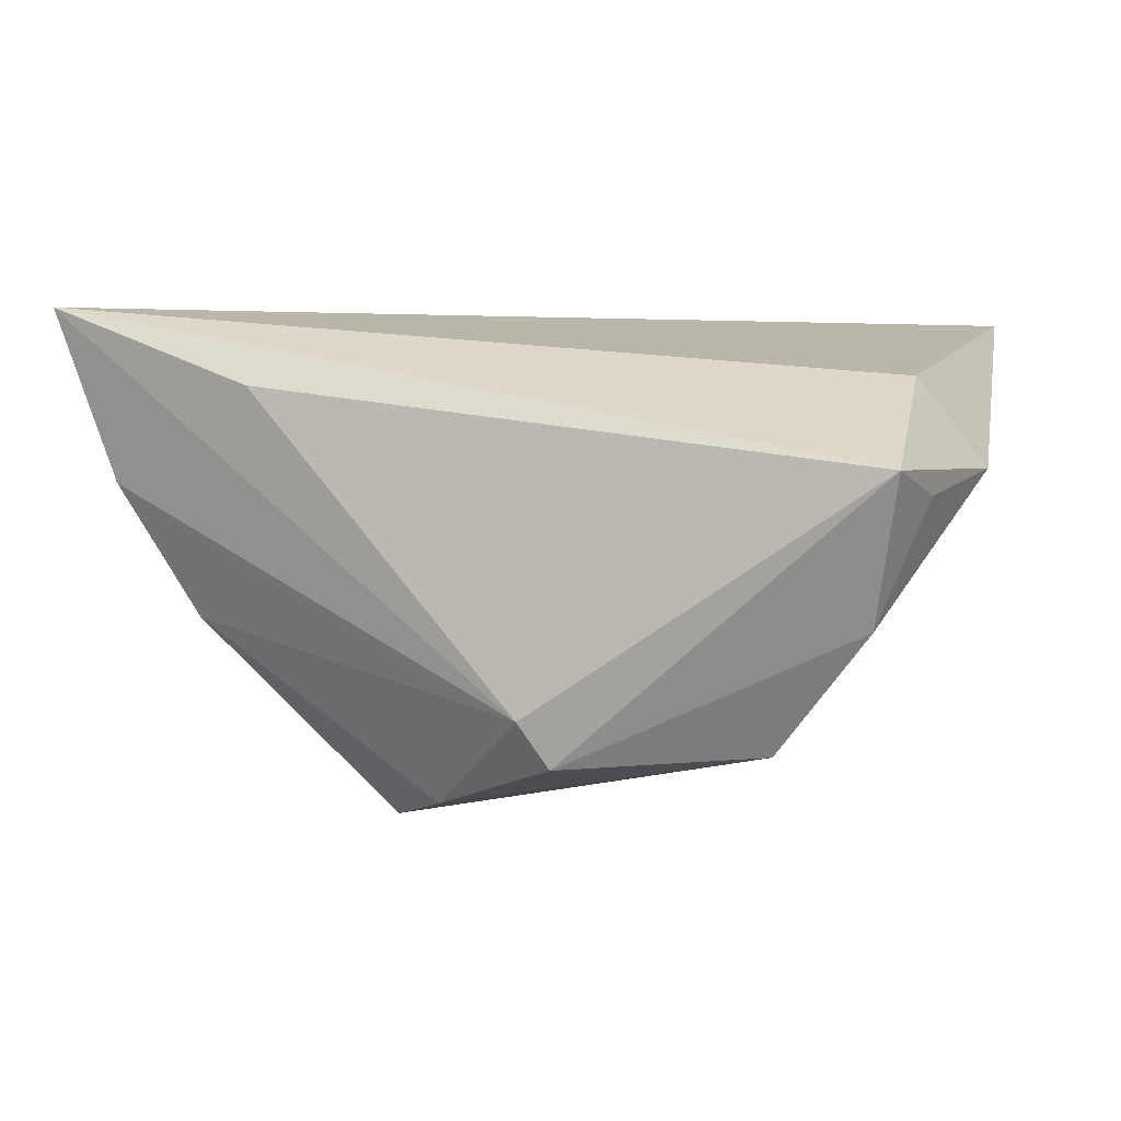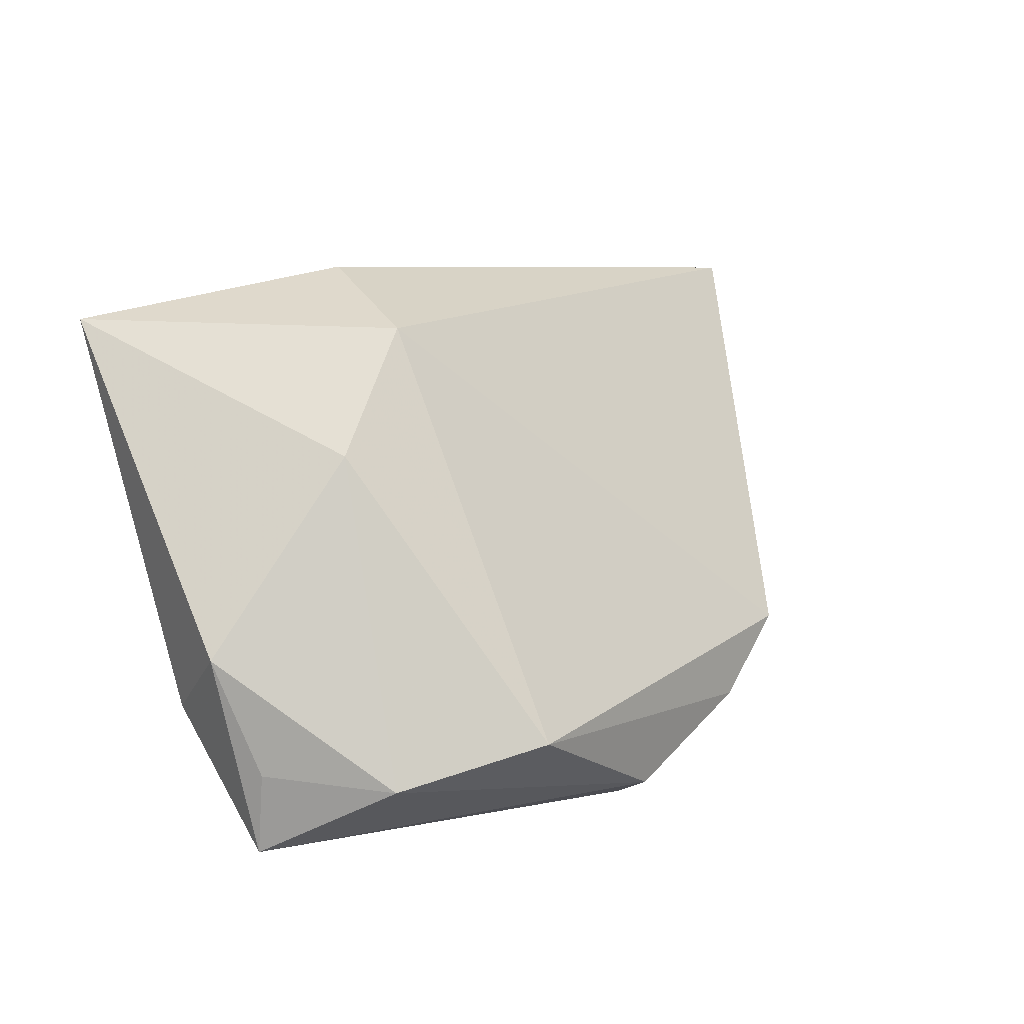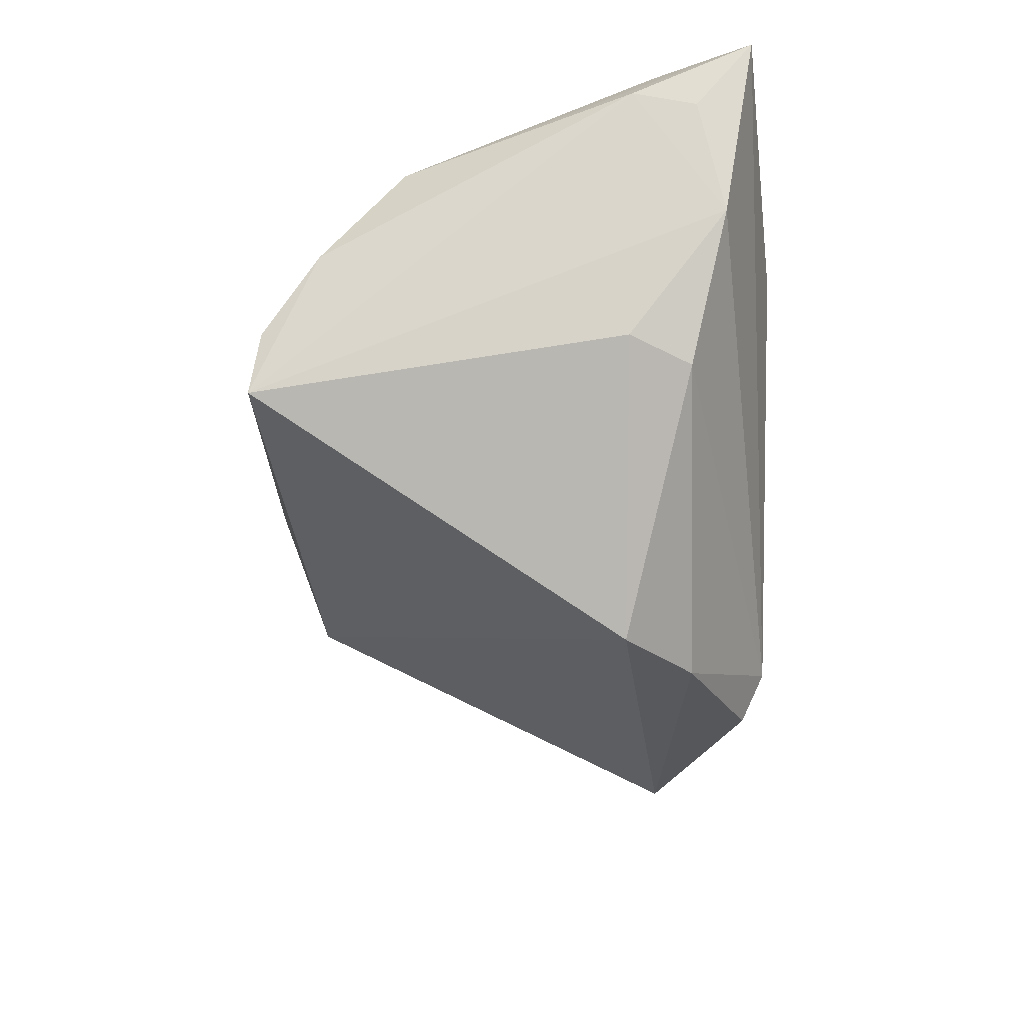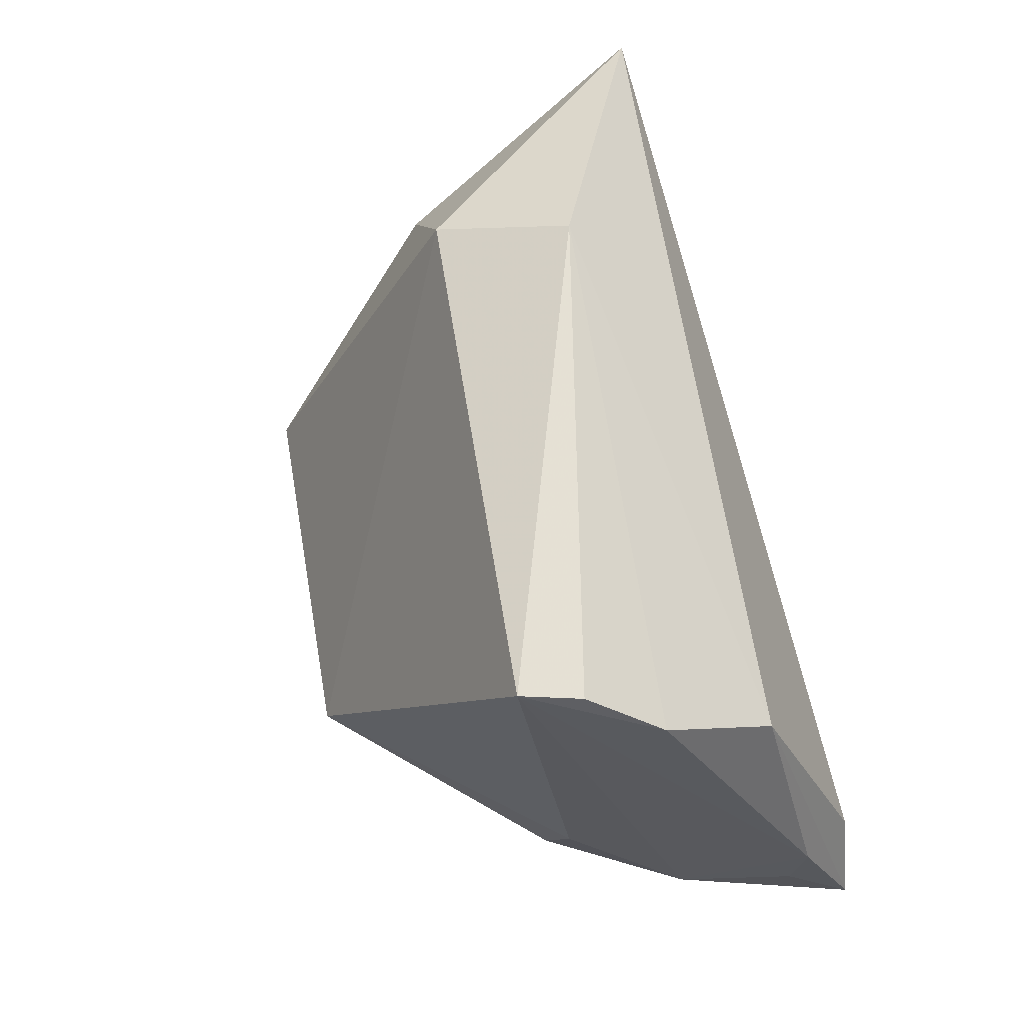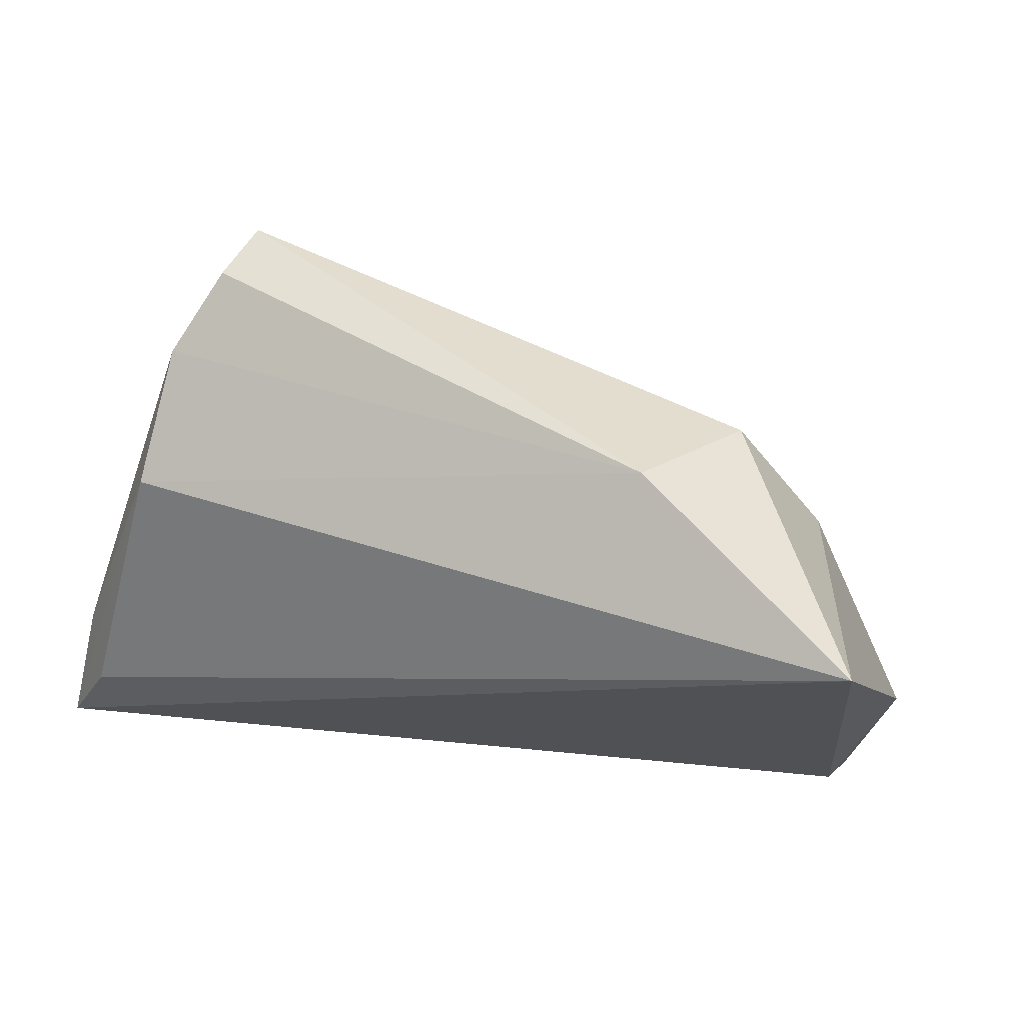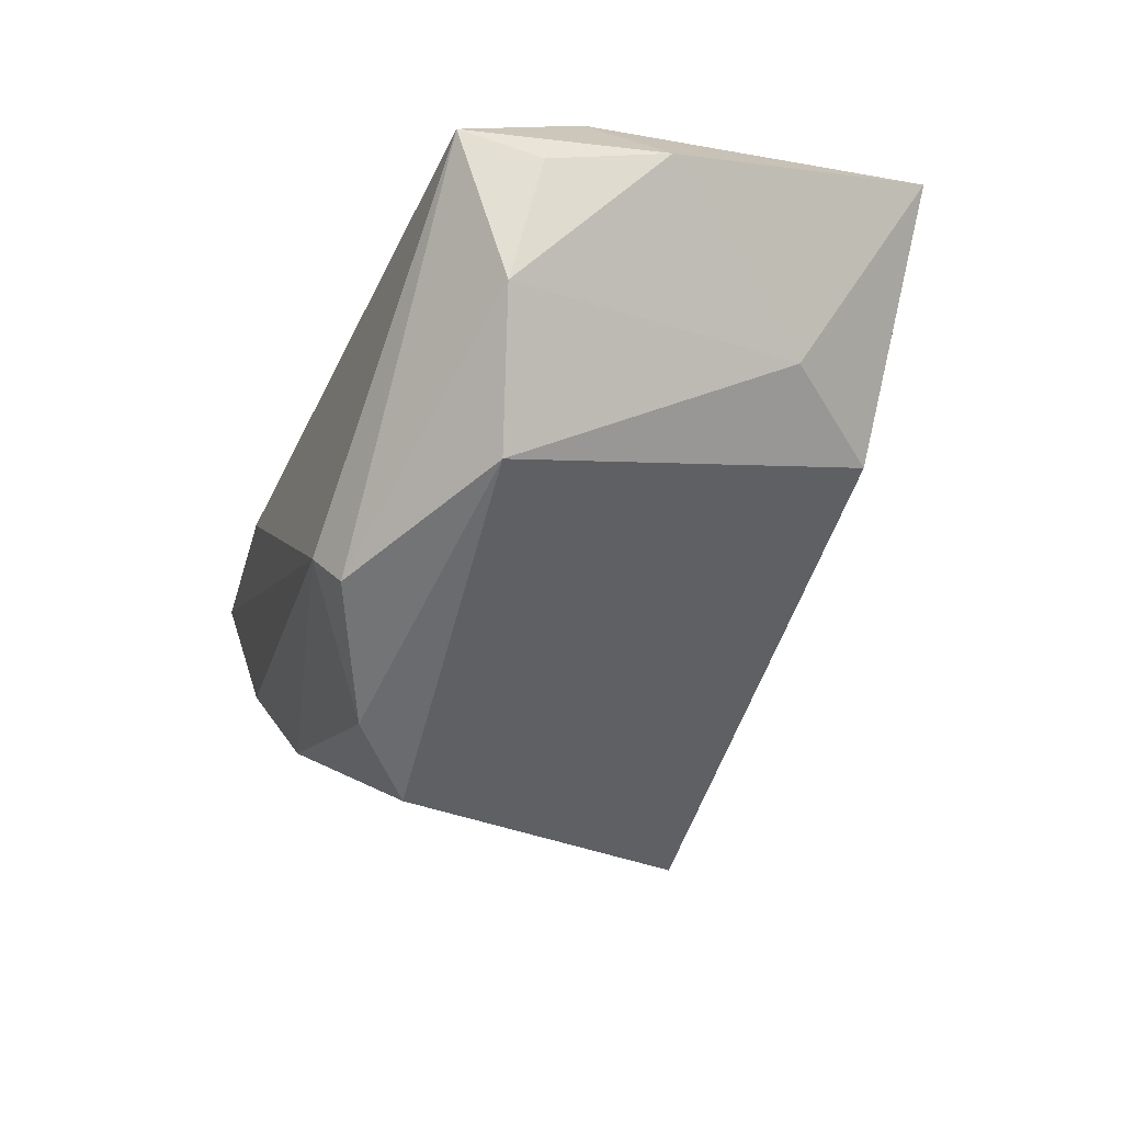
<metadata>
{"format":"obj","ext":"obj","renderer":"f3d","projection":"perspective","resolution":1024,"background":"white","views":[{"elev":-5.6,"azim":22.1,"up":"+Z"},{"elev":9.7,"azim":120.6,"up":"+Y"},{"elev":-37.4,"azim":-90.4,"up":"+Z"},{"elev":62.8,"azim":-107.6,"up":"+Y"},{"elev":53.4,"azim":17.1,"up":"+Y"},{"elev":-46.1,"azim":67.4,"up":"+Z"}]}
</metadata>
<code>
v 0.05638 -0.00642 0.002882
v 0.04665 -0.02208 -0.01672
v 0.01101 -0.02781 -0.0316
v -0.04333 -0.01027 -0.01019
v -0.04562 0.01766 0.01486
v -0.03933 0.03598 -0.01639
v -0.04571 0.02783 0.0002488
v -0.05496 -0.01913 0.01827
v -0.04152 0.03471 -0.008878
v -0.02696 -0.03064 0.01405
v 0.04089 0.01667 -0.00588
v -0.04026 -0.01804 -0.01234
v -0.0513 -0.01423 0.02727
v -0.01629 -0.01036 -0.0367
v -0.05001 -0.02246 0.004501
v 0.04994 0.03246 0.02727
v 0.05314 -0.02062 -0.001822
v 0.05012 -0.01457 0.01263
v 0.03373 -0.01737 -0.03012
v 0.02924 0.03126 -0.005824
v 0.008071 -0.03064 -0.02624
v 0.05199 -0.03064 -0.0002755
v -0.0574 -0.02638 0.02679
v 0.02005 0.03804 0.009547
v -0.006661 -0.01935 -0.03535
v -0.05528 -0.01108 0.01985
f 24 16 20
f 20 6 24
f 5 16 24
f 21 12 25
f 23 22 18
f 18 16 23
f 18 22 1
f 1 16 18
f 23 5 26
f 24 6 9
f 23 16 13
f 13 5 23
f 16 5 13
f 11 19 20
f 11 16 1
f 11 20 16
f 1 2 11
f 11 2 19
f 6 20 14
f 20 19 14
f 14 19 25
f 25 12 14
f 14 4 6
f 12 4 14
f 10 22 23
f 23 21 10
f 10 21 22
f 15 21 23
f 12 21 15
f 15 4 12
f 6 4 15
f 15 26 6
f 25 19 3
f 3 21 25
f 19 2 3
f 22 21 3
f 3 2 22
f 7 5 24
f 24 9 7
f 7 26 5
f 6 26 7
f 7 9 6
f 1 22 17
f 17 2 1
f 22 2 17
f 23 26 8
f 8 15 23
f 26 15 8

</code>
